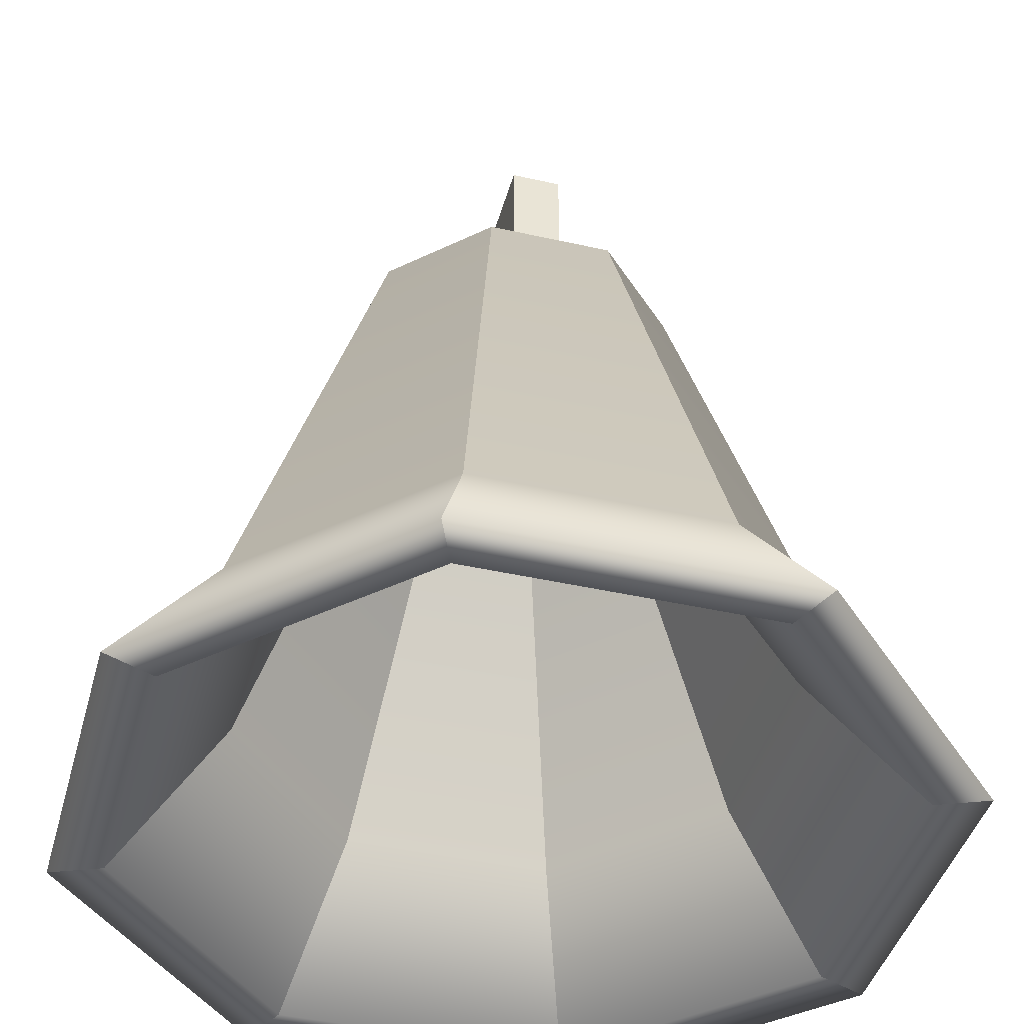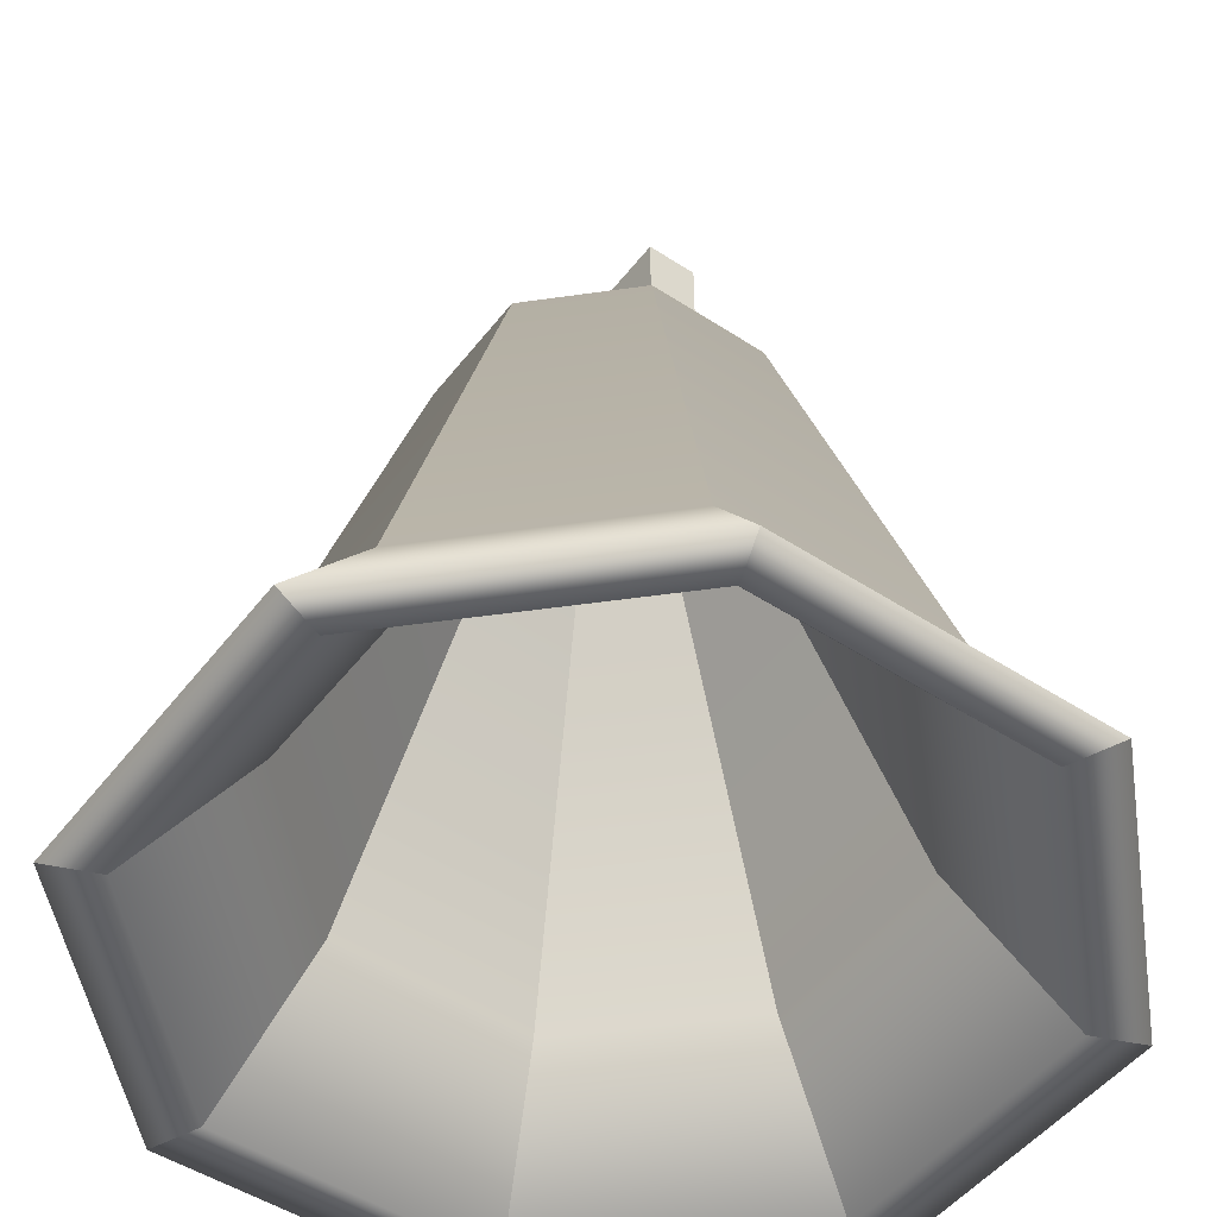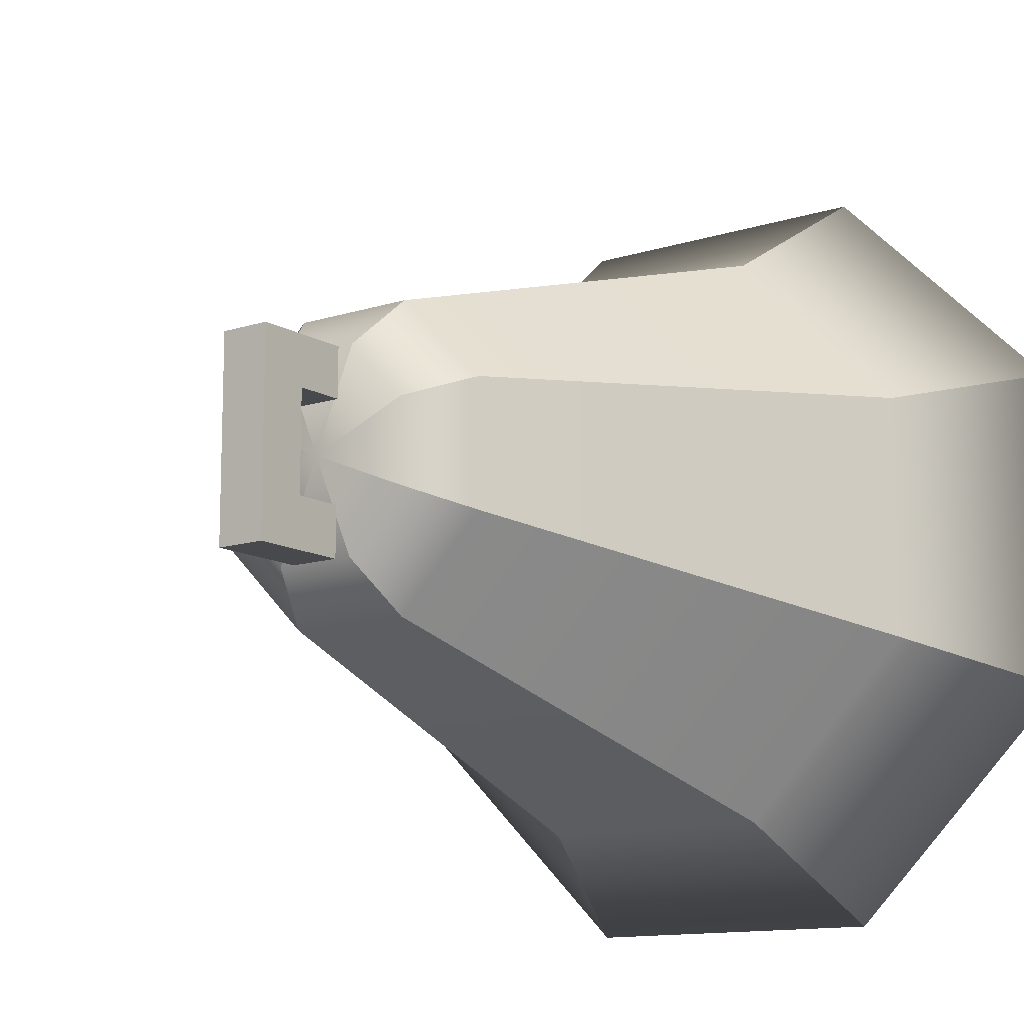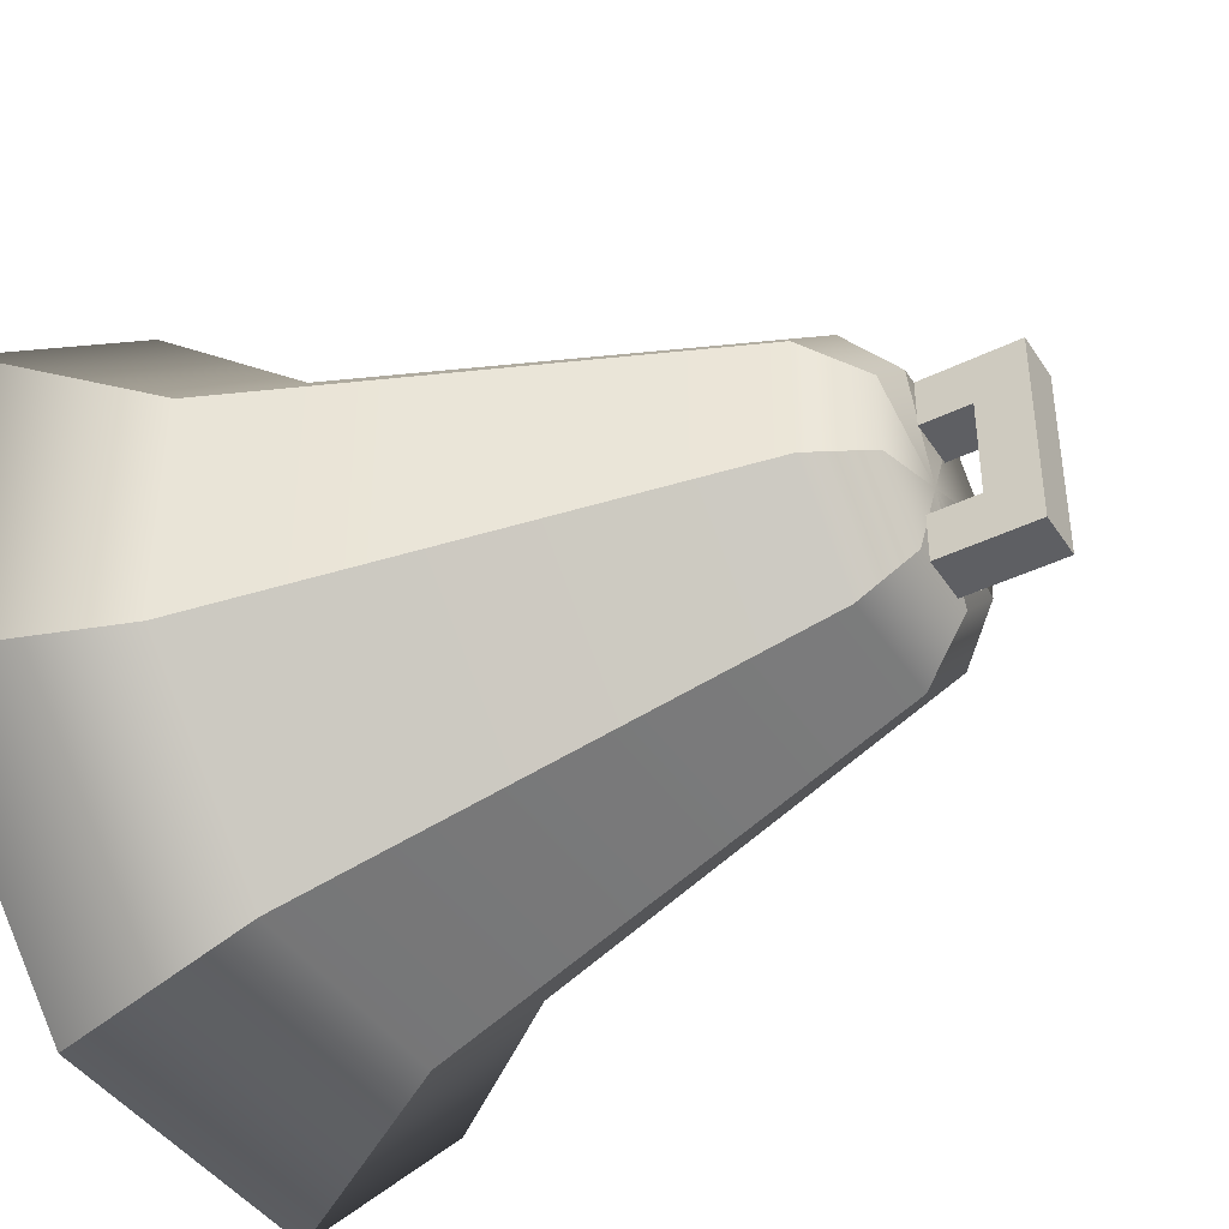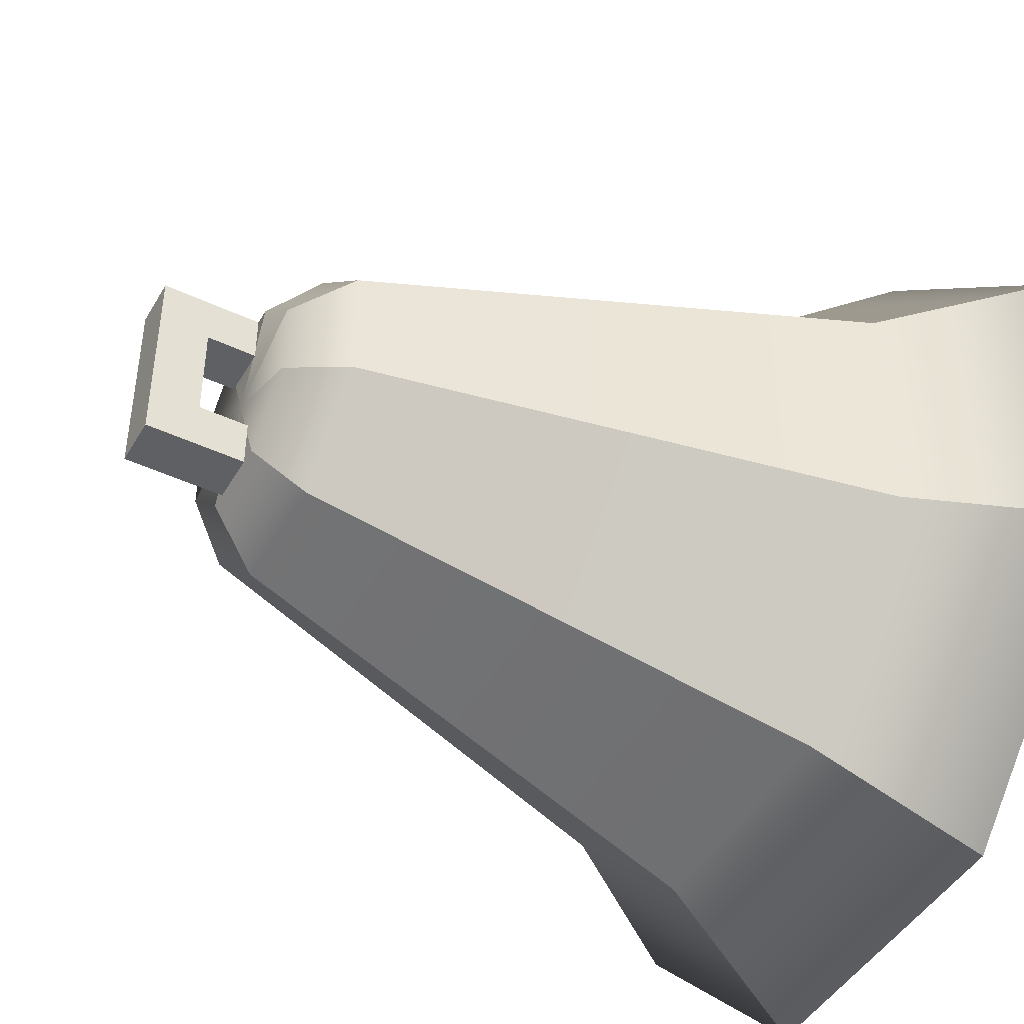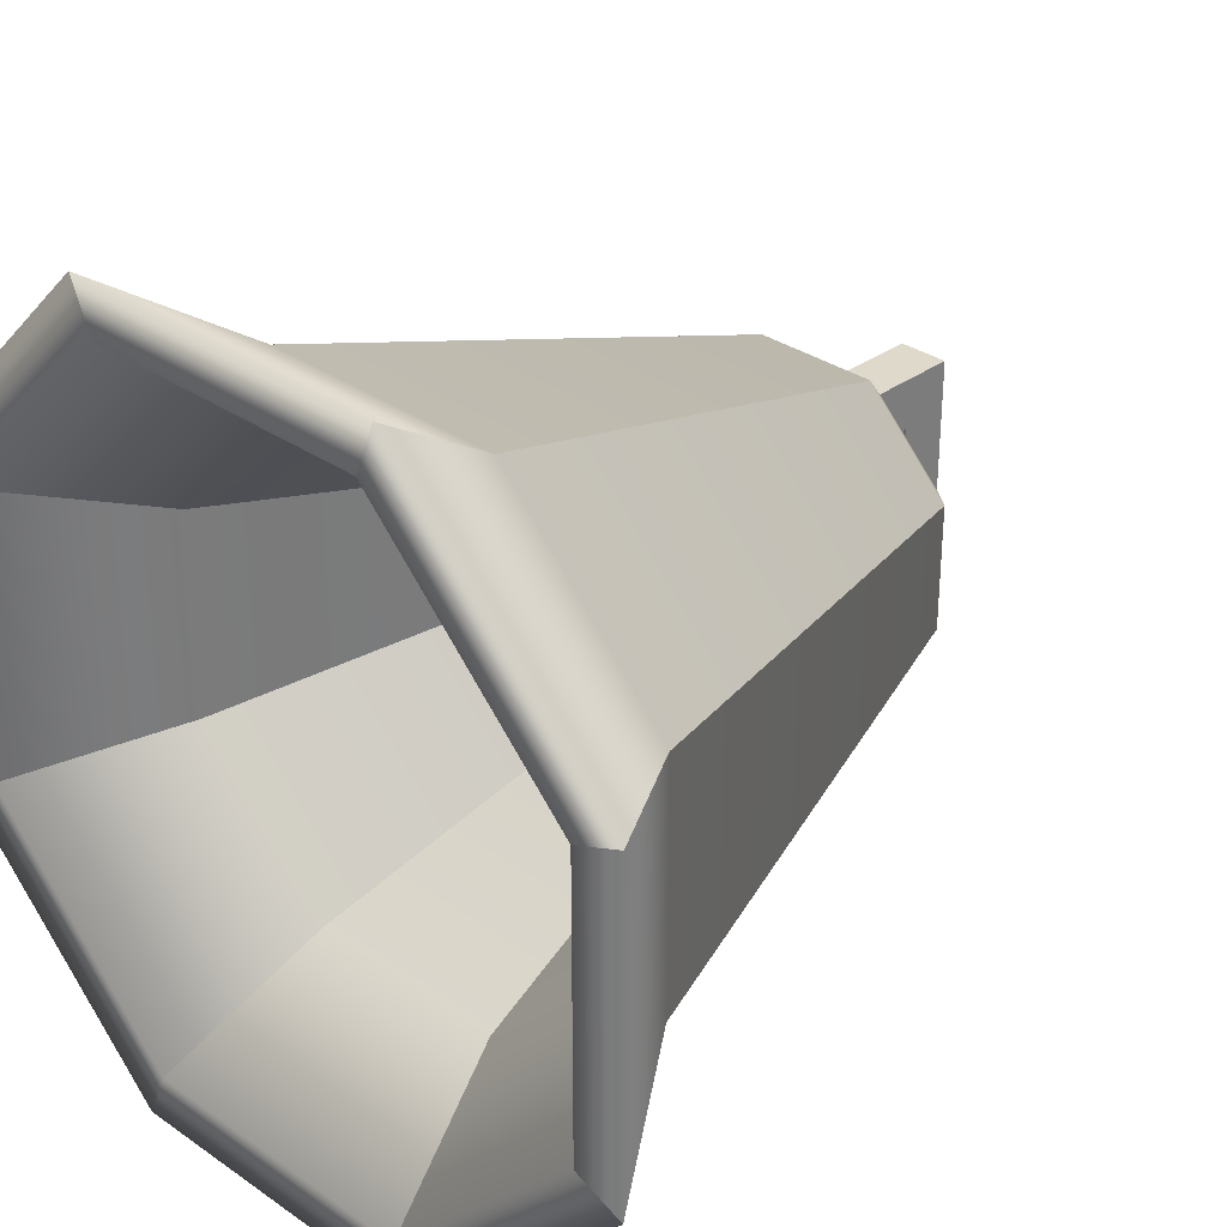
<metadata>
{"format":"obj","ext":"obj","renderer":"f3d","projection":"perspective","resolution":1024,"background":"white","views":[{"elev":-42.5,"azim":164.9,"up":"+Y"},{"elev":-49.0,"azim":144.0,"up":"+Y"},{"elev":-12.5,"azim":-143.1,"up":"+Z"},{"elev":-41.8,"azim":120.5,"up":"+Z"},{"elev":-45.2,"azim":-118.6,"up":"+Z"},{"elev":31.8,"azim":44.3,"up":"+Z"}]}
</metadata>
<code>
o Bell_Cube
v -0.05178 0.25 0.125
v -0.1294 -0.3125 0.3125
v -0.05178 0.375 0.125
v -0.2071 -0.5 0.5
v -0.1812 -0.5 0.4375
v -0.1553 -0.3125 0.375
v 0 0.375 0
v -0.07767 0.3125 0.1875
v 0 0.3125 0
v 0.05178 0.25 0.125
v 0.1294 -0.3125 0.3125
v 0.05178 0.375 0.125
v 0.2071 -0.5 0.5
v 0.1812 -0.5 0.4375
v 0.1553 -0.3125 0.375
v 0.07767 0.3125 0.1875
v 0.05178 0.25 0.125
v 0.1294 -0.3125 0.3125
v 0.05178 0.375 0.125
v 0.2071 -0.5 0.5
v 0.1812 -0.5 0.4375
v 0.1553 -0.3125 0.375
v 0 0.375 0
v 0.07767 0.3125 0.1875
v 0 0.3125 0
v 0.125 0.25 0.05178
v 0.3125 -0.3125 0.1294
v 0.125 0.375 0.05178
v 0.5 -0.5 0.2071
v 0.4375 -0.5 0.1812
v 0.375 -0.3125 0.1553
v 0.1875 0.3125 0.07767
v 0.125 0.25 0.05178
v 0.3125 -0.3125 0.1294
v 0.125 0.375 0.05178
v 0.5 -0.5 0.2071
v 0.4375 -0.5 0.1812
v 0.375 -0.3125 0.1553
v 0 0.375 0
v 0.1875 0.3125 0.07767
v 0 0.3125 0
v 0.125 0.25 -0.05178
v 0.3125 -0.3125 -0.1294
v 0.125 0.375 -0.05178
v 0.5 -0.5 -0.2071
v 0.4375 -0.5 -0.1812
v 0.375 -0.3125 -0.1553
v 0.1875 0.3125 -0.07767
v 0.125 0.25 -0.05178
v 0.3125 -0.3125 -0.1294
v 0.125 0.375 -0.05178
v 0.5 -0.5 -0.2071
v 0.4375 -0.5 -0.1812
v 0.375 -0.3125 -0.1553
v 0 0.375 0
v 0.1875 0.3125 -0.07767
v 0 0.3125 0
v 0.05178 0.25 -0.125
v 0.1294 -0.3125 -0.3125
v 0.05178 0.375 -0.125
v 0.2071 -0.5 -0.5
v 0.1812 -0.5 -0.4375
v 0.1553 -0.3125 -0.375
v 0.07767 0.3125 -0.1875
v 0.05178 0.25 -0.125
v 0.1294 -0.3125 -0.3125
v 0.05178 0.375 -0.125
v 0.2071 -0.5 -0.5
v 0.1812 -0.5 -0.4375
v 0.1553 -0.3125 -0.375
v 0 0.375 0
v 0.07767 0.3125 -0.1875
v 0 0.3125 0
v -0.05178 0.25 -0.125
v -0.1294 -0.3125 -0.3125
v -0.05178 0.375 -0.125
v -0.2071 -0.5 -0.5
v -0.1812 -0.5 -0.4375
v -0.1553 -0.3125 -0.375
v -0.07767 0.3125 -0.1875
v -0.05178 0.25 -0.125
v -0.1294 -0.3125 -0.3125
v -0.05178 0.375 -0.125
v -0.2071 -0.5 -0.5
v -0.1812 -0.5 -0.4375
v -0.1553 -0.3125 -0.375
v 0 0.375 0
v -0.07767 0.3125 -0.1875
v 0 0.3125 0
v -0.125 0.25 -0.05178
v -0.3125 -0.3125 -0.1294
v -0.125 0.375 -0.05178
v -0.5 -0.5 -0.2071
v -0.4375 -0.5 -0.1812
v -0.375 -0.3125 -0.1553
v -0.1875 0.3125 -0.07767
v -0.125 0.25 -0.05178
v -0.3125 -0.3125 -0.1294
v -0.125 0.375 -0.05178
v -0.5 -0.5 -0.2071
v -0.4375 -0.5 -0.1812
v -0.375 -0.3125 -0.1553
v 0 0.375 0
v -0.1875 0.3125 -0.07767
v 0 0.3125 0
v -0.125 0.25 0.05178
v -0.3125 -0.3125 0.1294
v -0.125 0.375 0.05178
v -0.5 -0.5 0.2071
v -0.4375 -0.5 0.1812
v -0.375 -0.3125 0.1553
v -0.1875 0.3125 0.07767
v -0.125 0.25 0.05178
v -0.3125 -0.3125 0.1294
v -0.125 0.375 0.05178
v -0.5 -0.5 0.2071
v -0.4375 -0.5 0.1812
v -0.375 -0.3125 0.1553
v 0 0.375 0
v -0.1875 0.3125 0.07767
v 0 0.3125 0
v -0.05178 0.25 0.125
v -0.1294 -0.3125 0.3125
v -0.05178 0.375 0.125
v -0.2071 -0.5 0.5
v -0.1812 -0.5 0.4375
v -0.1553 -0.3125 0.375
v -0.07767 0.3125 0.1875
v -0.03125 0.375 0.125
v -0.03125 0.5 0.125
v -0.03125 0.375 -0.125
v -0.03125 0.5 -0.125
v 0.03125 0.375 0.125
v 0.03125 0.5 0.125
v 0.03125 0.375 -0.125
v 0.03125 0.5 -0.125
v -0.03125 0.375 0.0625
v 0.03125 0.375 0.0625
v 0.03125 0.375 -0.0625
v -0.03125 0.375 -0.0625
v -0.03125 0.4375 0.0625
v 0.03125 0.4375 0.0625
v 0.03125 0.4375 -0.0625
v -0.03125 0.4375 -0.0625
g Bell_Cube_Outer_surface
f 6 16 8
f 4 15 6
f 7 3 12
f 3 16 12
f 22 32 24
f 20 31 22
f 23 19 28
f 19 32 28
f 38 48 40
f 38 45 47
f 39 35 44
f 40 44 35
f 54 64 56
f 54 61 63
f 55 51 60
f 56 60 51
f 70 80 72
f 70 77 79
f 71 67 76
f 67 80 76
f 86 96 88
f 86 93 95
f 87 83 92
f 88 92 83
f 102 112 104
f 102 109 111
f 103 99 108
f 99 112 108
f 118 128 120
f 118 125 127
f 119 115 124
f 120 124 115
f 6 15 16
f 4 13 15
f 3 8 16
f 22 31 32
f 20 29 31
f 19 24 32
f 38 47 48
f 38 36 45
f 40 48 44
f 54 63 64
f 54 52 61
f 56 64 60
f 70 79 80
f 70 68 77
f 67 72 80
f 86 95 96
f 86 84 93
f 88 96 92
f 102 111 112
f 102 100 109
f 99 104 112
f 118 127 128
f 118 116 125
f 120 128 124
g Bell_Cube_Rim
f 5 13 4
f 21 29 20
f 36 46 45
f 52 62 61
f 68 78 77
f 84 94 93
f 100 110 109
f 116 126 125
f 5 14 13
f 21 30 29
f 36 37 46
f 52 53 62
f 68 69 78
f 84 85 94
f 100 101 110
f 116 117 126
g Bell_Cube_Inner_surface
f 1 11 2
f 2 14 5
f 1 9 10
f 17 27 18
f 18 30 21
f 17 25 26
f 33 43 34
f 34 46 37
f 33 41 42
f 49 59 50
f 50 62 53
f 49 57 58
f 65 75 66
f 66 78 69
f 65 73 74
f 81 91 82
f 82 94 85
f 81 89 90
f 97 107 98
f 98 110 101
f 97 105 106
f 113 123 114
f 114 126 117
f 113 121 122
f 1 10 11
f 2 11 14
f 17 26 27
f 18 27 30
f 33 42 43
f 34 43 46
f 49 58 59
f 50 59 62
f 65 74 75
f 66 75 78
f 81 90 91
f 82 91 94
f 97 106 107
f 98 107 110
f 113 122 123
f 114 123 126
g Bell_Cube_Handle
f 143 134 142
f 132 134 136
f 132 135 131
f 140 143 144
f 141 129 130
f 142 144 143
f 141 138 137
f 134 129 133
f 133 142 134
f 143 135 136
f 144 131 140
f 130 144 141
f 143 136 134
f 132 130 134
f 132 136 135
f 140 139 143
f 141 137 129
f 142 141 144
f 141 142 138
f 134 130 129
f 133 138 142
f 143 139 135
f 144 132 131
f 130 132 144

</code>
